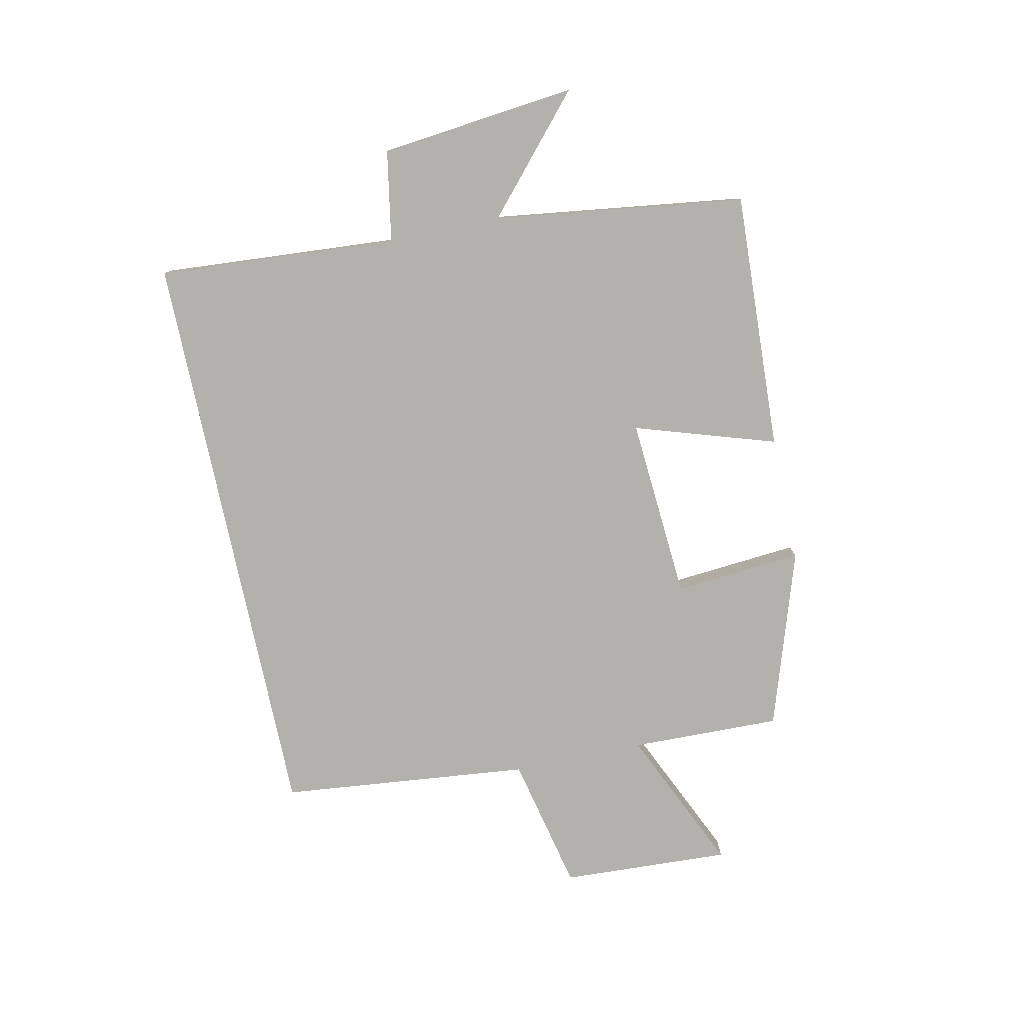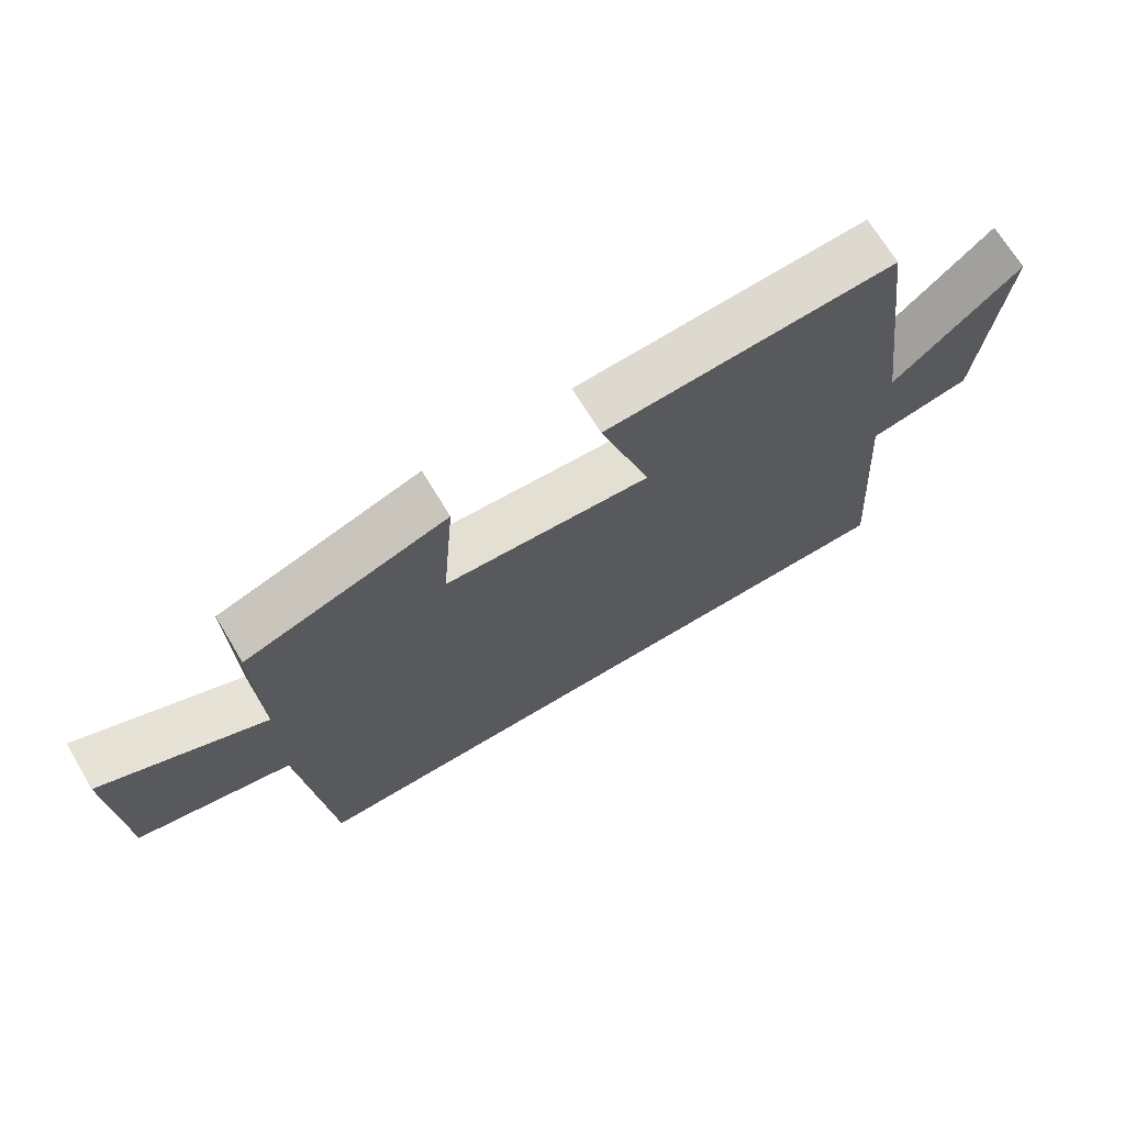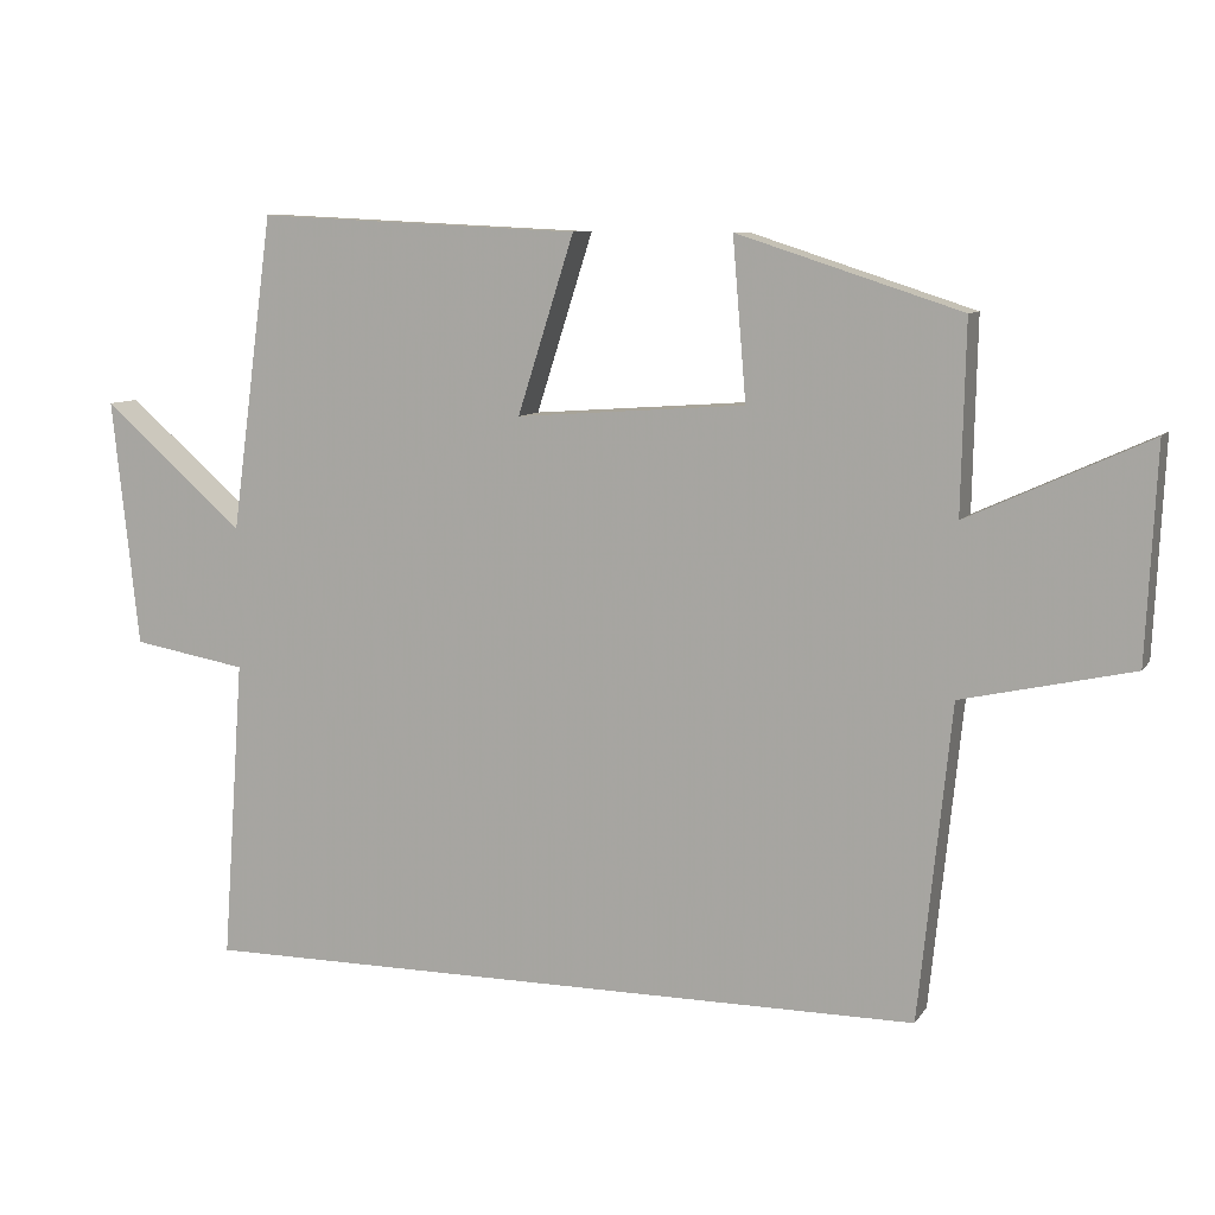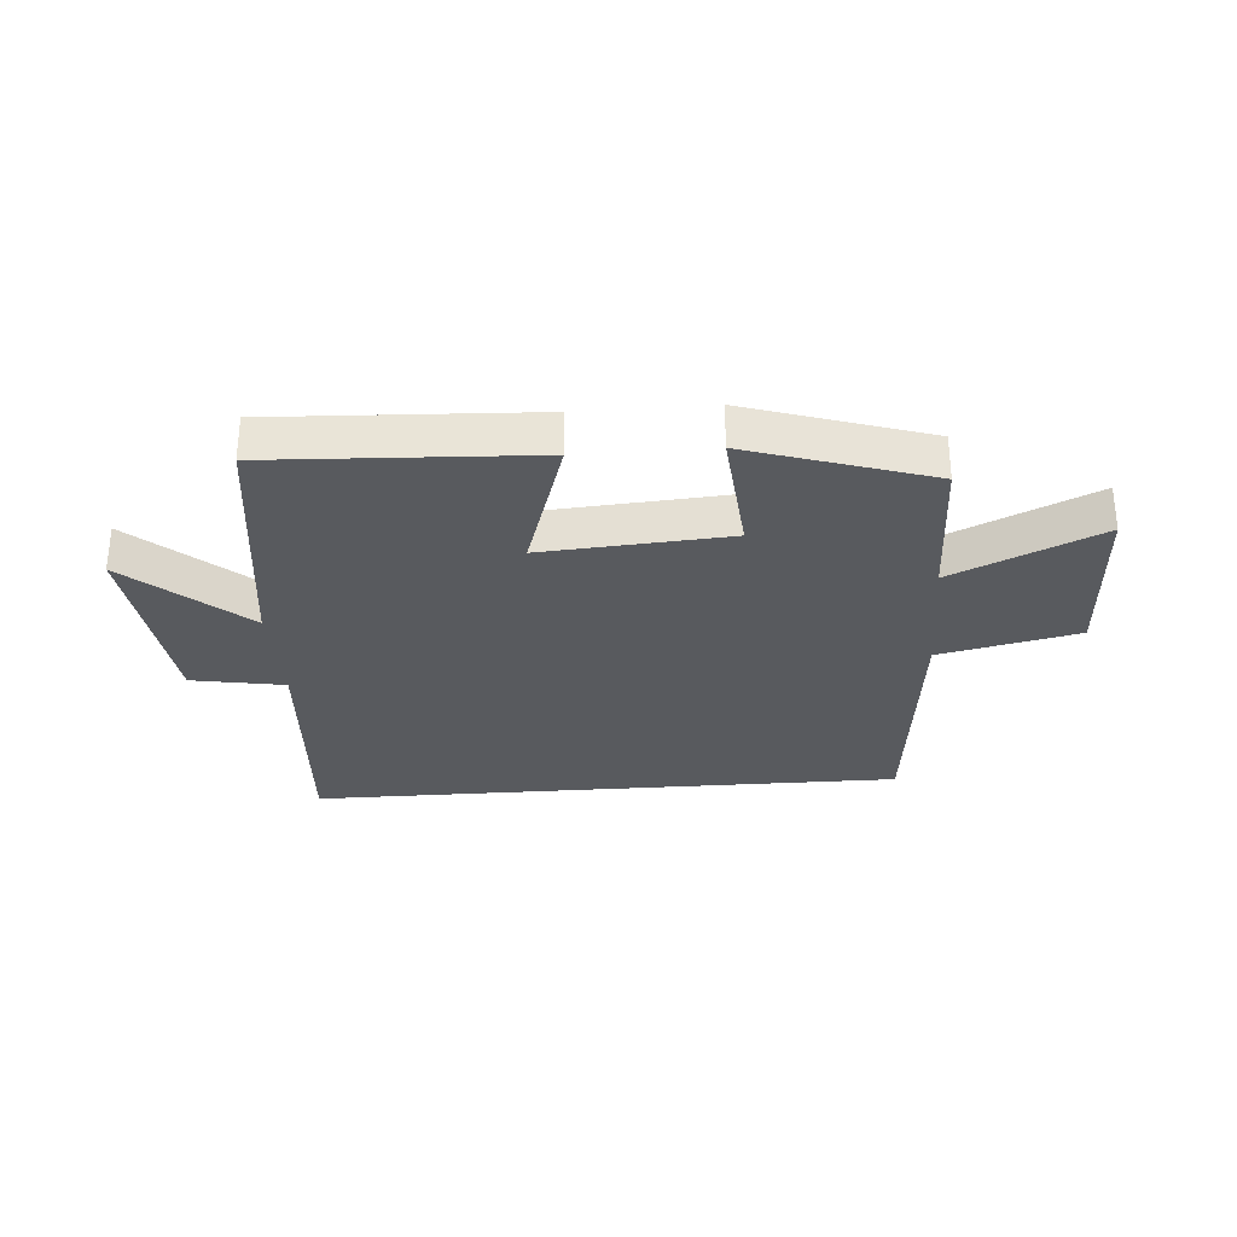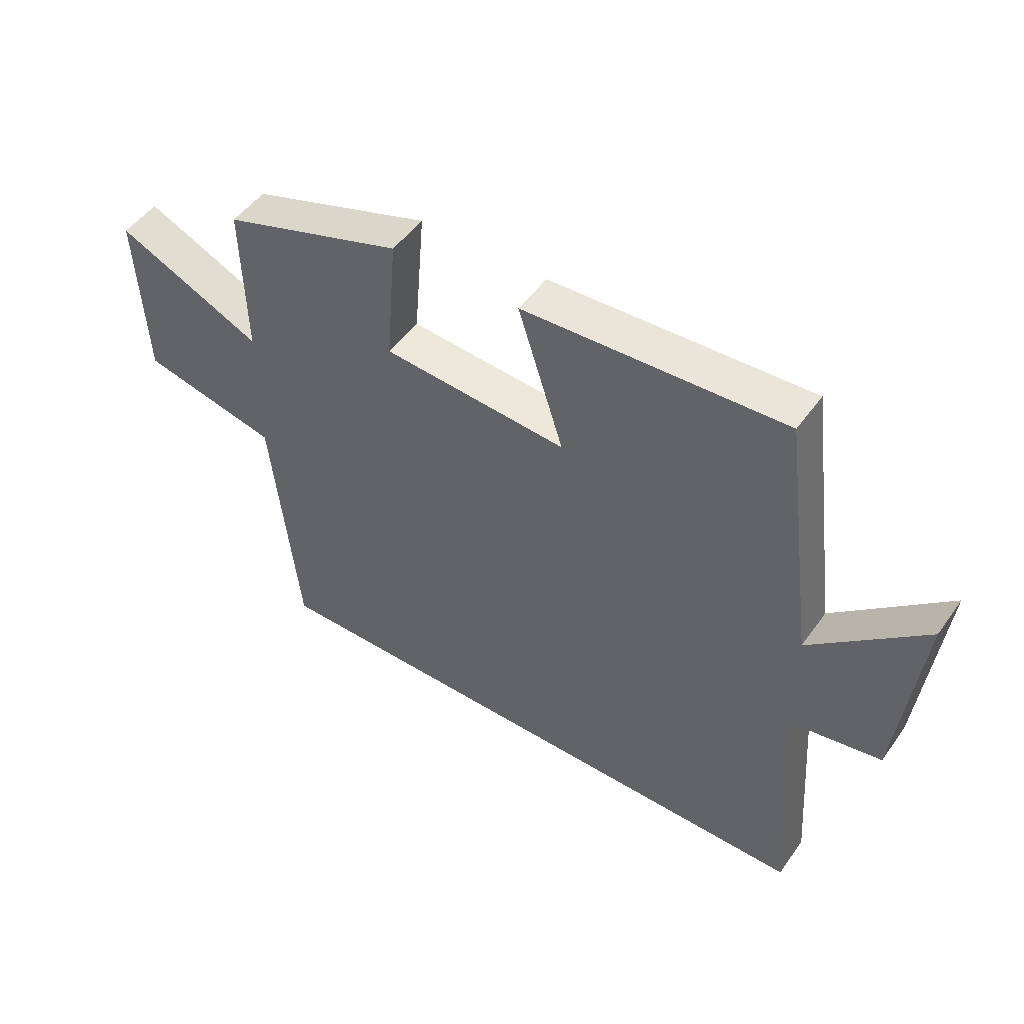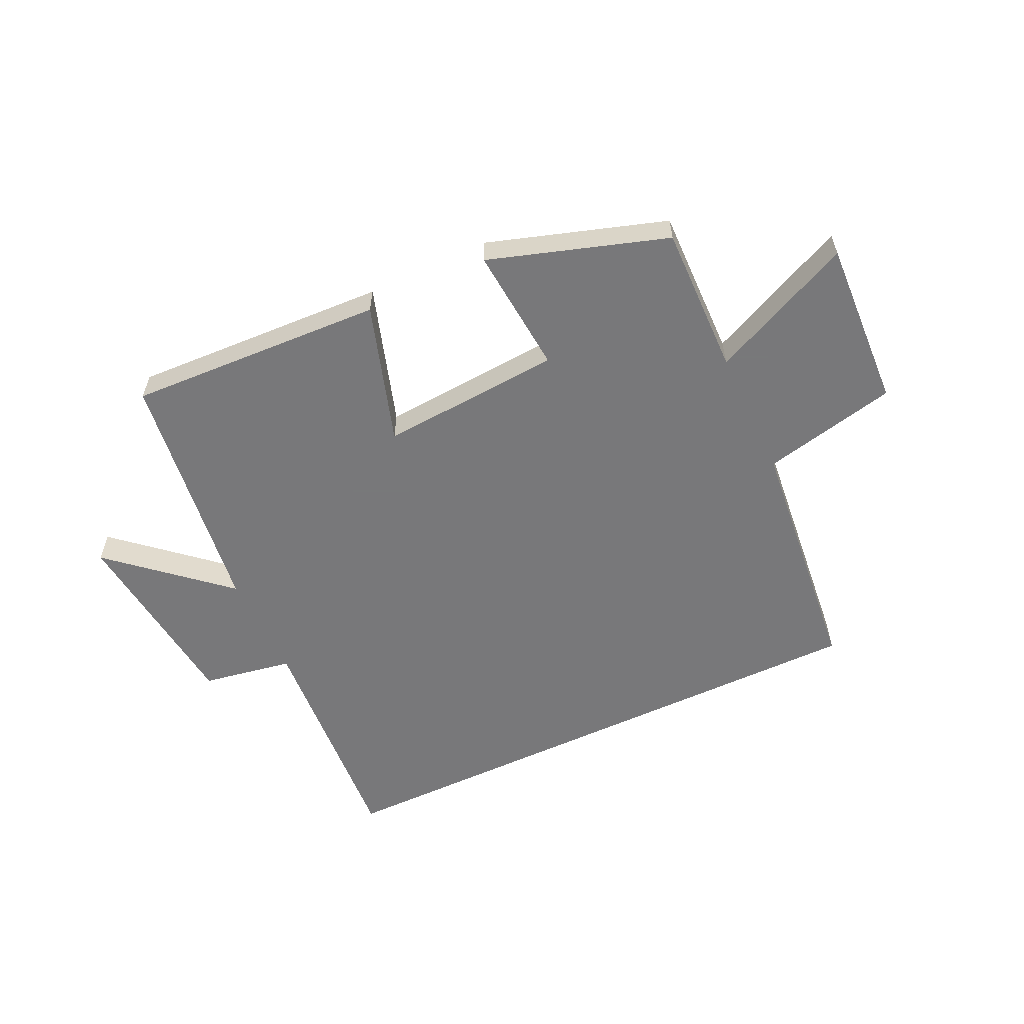
<metadata>
{"format":"obj","ext":"obj","renderer":"f3d","projection":"perspective","resolution":1024,"background":"white","views":[{"elev":-79.1,"azim":-78.0,"up":"+Y"},{"elev":69.6,"azim":149.0,"up":"+Z"},{"elev":8.7,"azim":19.7,"up":"+Z"},{"elev":-30.5,"azim":4.4,"up":"+Y"},{"elev":49.6,"azim":-145.8,"up":"+Z"},{"elev":-57.6,"azim":25.3,"up":"+Y"}]}
</metadata>
<code>
v 0.456 0.07 -0.5
v -0.529 0.07 -0.5
v -0.5 0.07 -0.095
v -0.654 0.07 -0.068
v -0.69 0.07 0.264
v -0.5 0.07 0.097
v -0.443 0.07 0.521
v -0.008 0.07 0.5
v -0.084 0.07 0.262
v 0.224 0.07 0.284
v 0.206 0.07 0.5
v 0.506 0.07 0.403
v 0.5 0.07 0.149
v 0.743 0.07 0.26
v 0.729 0.07 -0.026
v 0.5 0.07 -0.077
v 0.456 0 -0.5
v -0.529 0 -0.5
v -0.5 0 -0.095
v -0.654 0 -0.068
v -0.69 0 0.264
v -0.5 0 0.097
v -0.443 0 0.521
v -0.008 0 0.5
v -0.084 0 0.262
v 0.224 0 0.284
v 0.206 0 0.5
v 0.506 0 0.403
v 0.5 0 0.149
v 0.743 0 0.26
v 0.729 0 -0.026
v 0.5 0 -0.077
f 13 14 15 16
f 1 2 3
f 16 1 3
f 13 16 3
f 10 11 12 13
f 13 3 4
f 10 13 4
f 9 10 4
f 6 7 8 9
f 6 9 4
f 4 5 6
f 32 31 30 29
f 19 18 17
f 19 17 32
f 19 32 29
f 29 28 27 26
f 20 19 29
f 20 29 26
f 20 26 25
f 25 24 23 22
f 20 25 22
f 22 21 20
f 1 17 18 2
f 2 18 19 3
f 3 19 20 4
f 4 20 21 5
f 5 21 22 6
f 6 22 23 7
f 7 23 24 8
f 8 24 25 9
f 9 25 26 10
f 10 26 27 11
f 11 27 28 12
f 12 28 29 13
f 13 29 30 14
f 14 30 31 15
f 15 31 32 16
f 16 32 17 1

</code>
